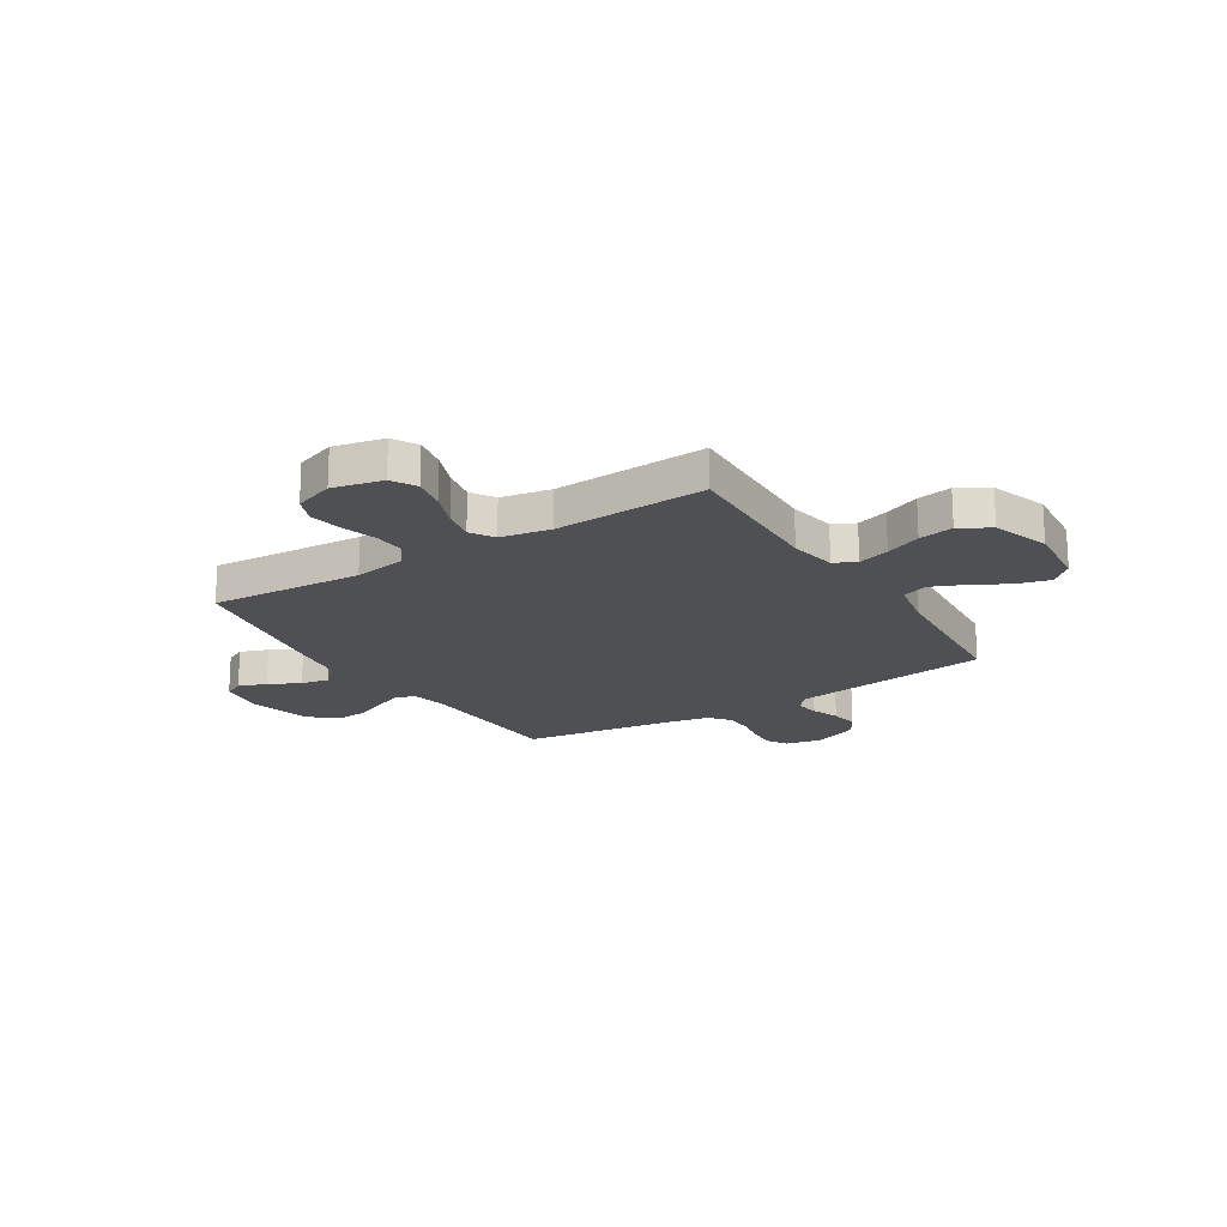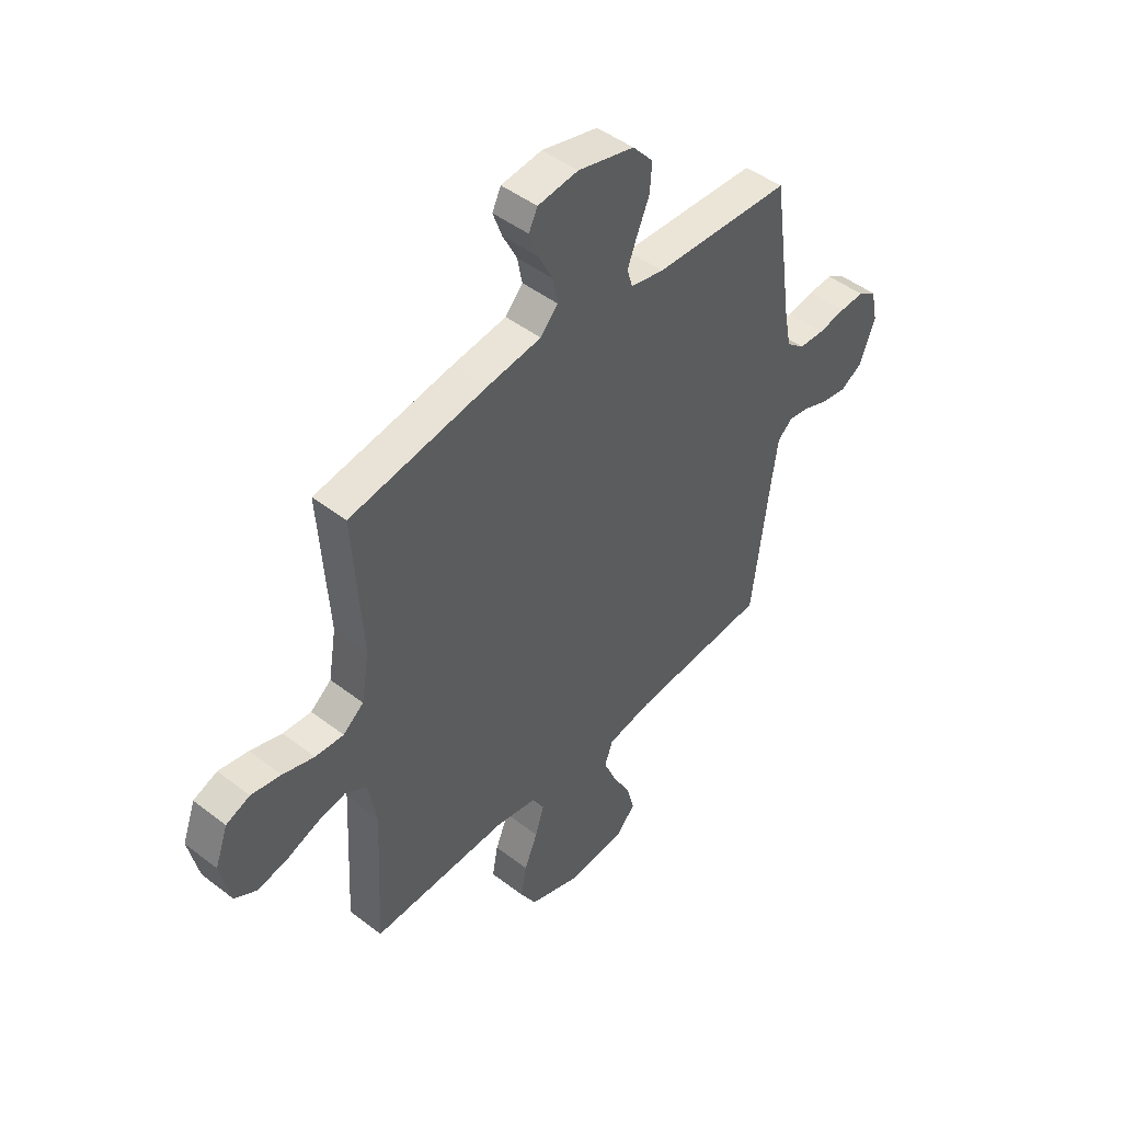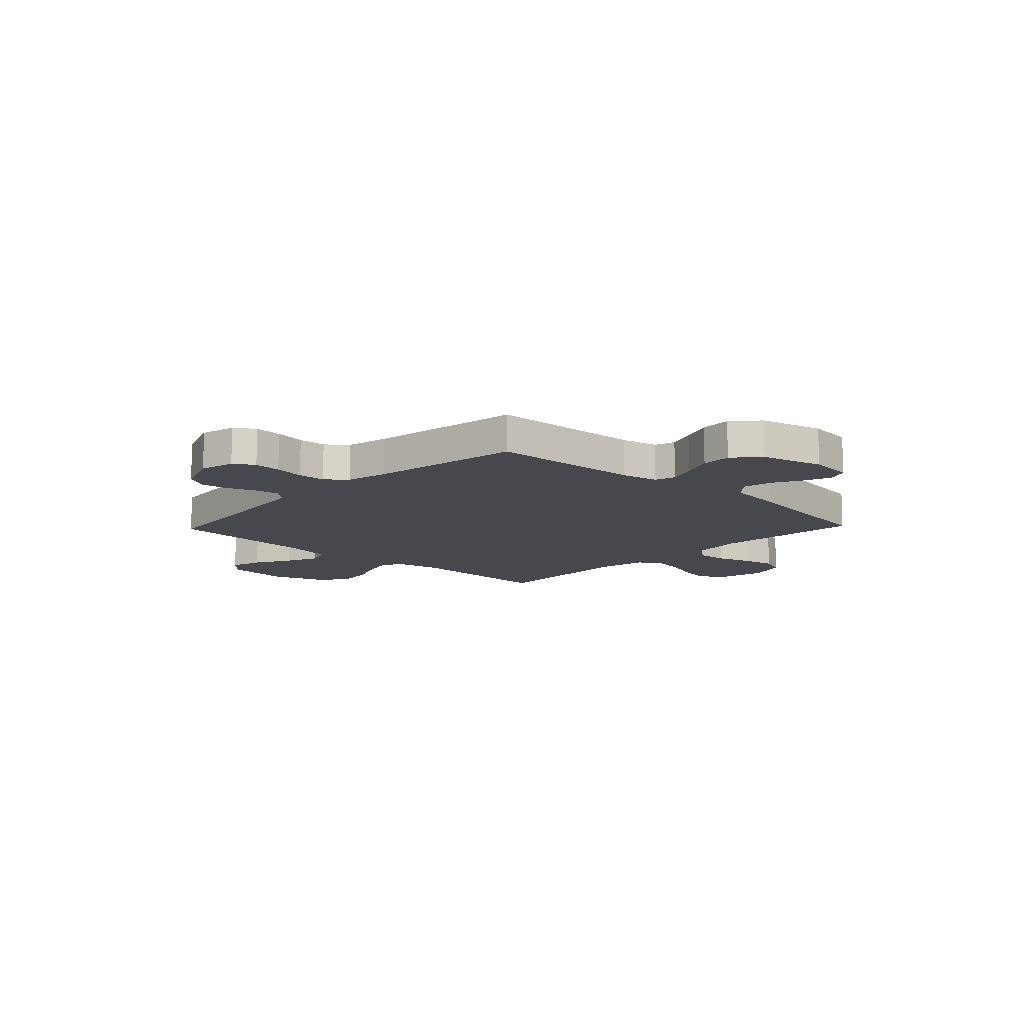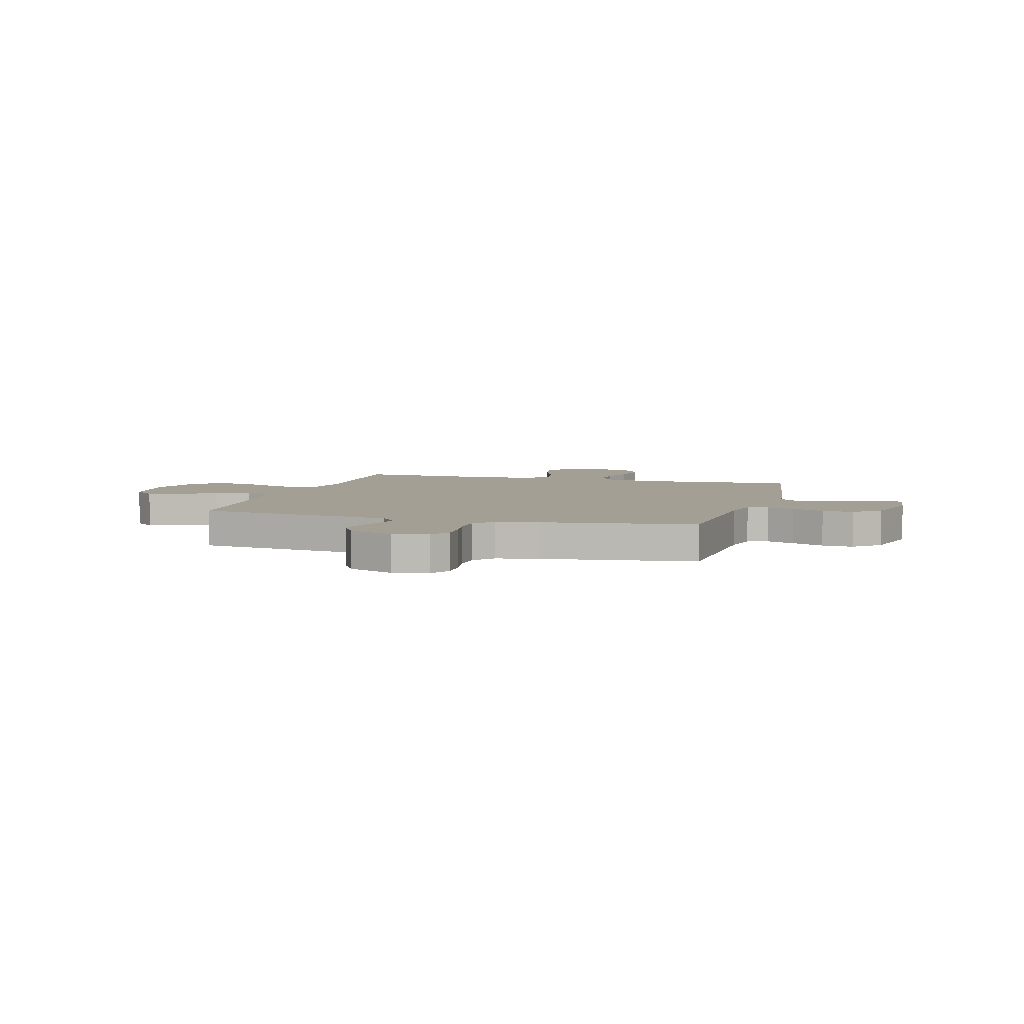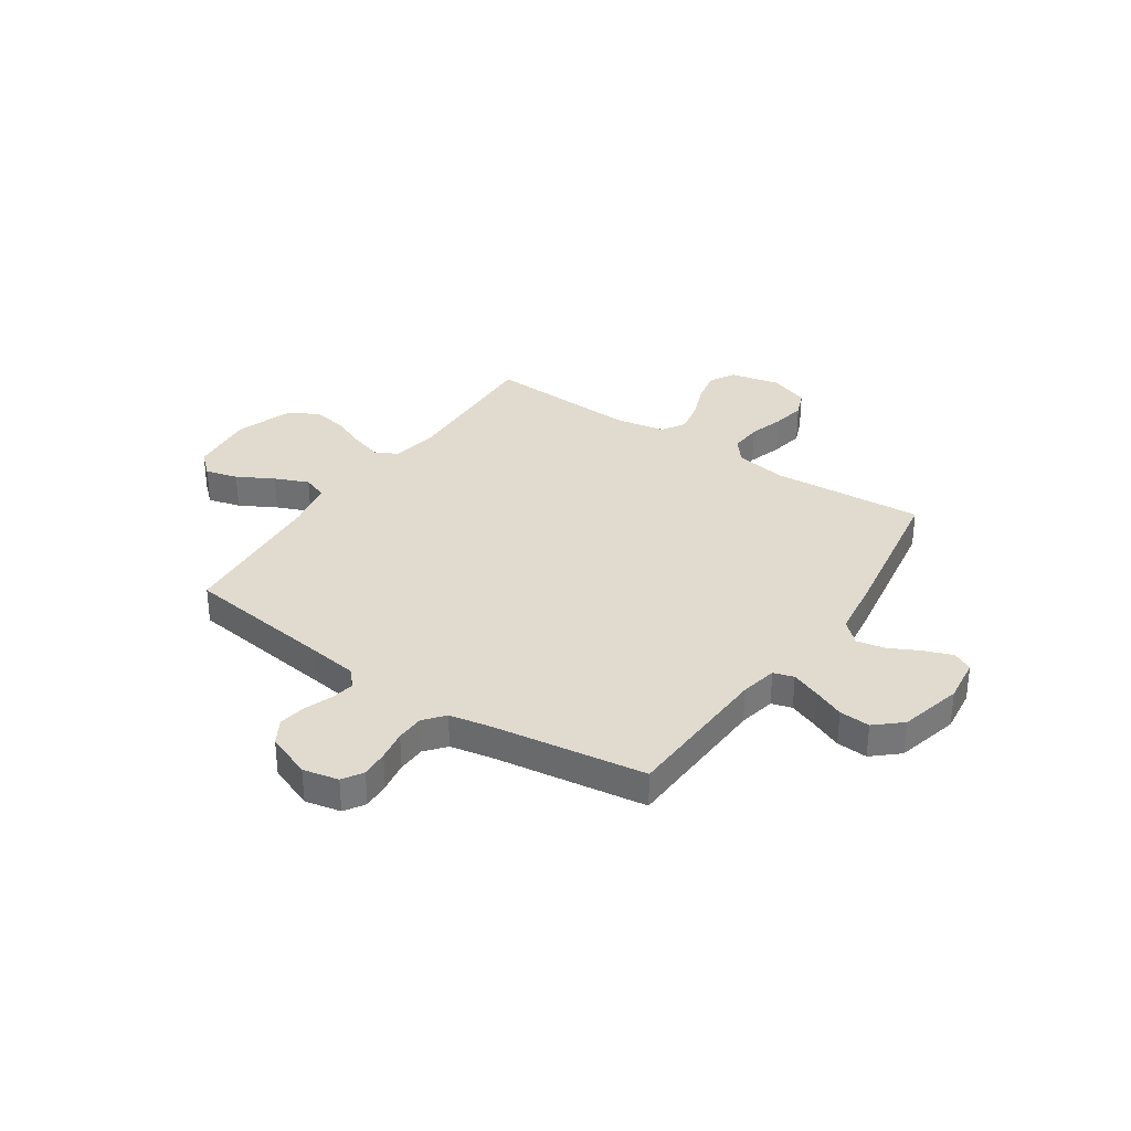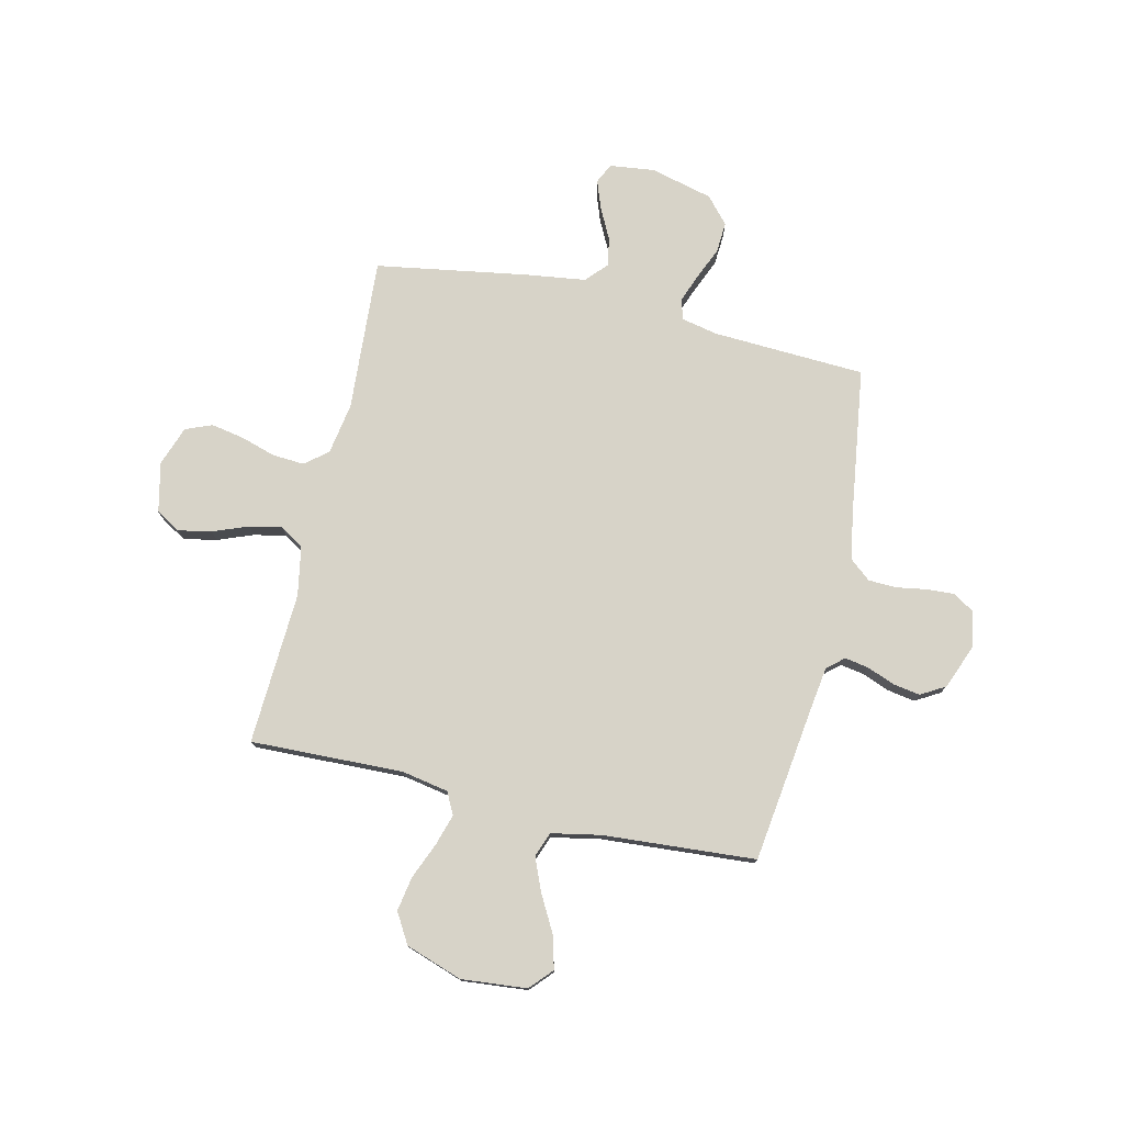
<metadata>
{"format":"obj","ext":"obj","renderer":"f3d","projection":"perspective","resolution":1024,"background":"white","views":[{"elev":-19.2,"azim":122.1,"up":"+Y"},{"elev":46.6,"azim":131.2,"up":"+Z"},{"elev":-11.8,"azim":-43.6,"up":"+Y"},{"elev":5.4,"azim":-74.0,"up":"+Y"},{"elev":33.6,"azim":-56.0,"up":"+Y"},{"elev":76.7,"azim":-166.9,"up":"+Y"}]}
</metadata>
<code>
v -0.5 0.07 -0.5
v -0.539 0.07 -0.2
v -0.552 0.07 -0.108
v -0.585 0.07 -0.079
v -0.632 0.07 -0.087
v -0.686 0.07 -0.108
v -0.74 0.07 -0.117
v -0.788 0.07 -0.089
v -0.823 0.07 0
v -0.808 0.07 0.07
v -0.768 0.07 0.095
v -0.714 0.07 0.092
v -0.654 0.07 0.082
v -0.599 0.07 0.084
v -0.559 0.07 0.117
v -0.543 0.07 0.2
v -0.5 0.07 0.5
v -0.2 0.07 0.514
v -0.128 0.07 0.529
v -0.116 0.07 0.569
v -0.137 0.07 0.624
v -0.164 0.07 0.687
v -0.168 0.07 0.748
v -0.123 0.07 0.799
v 0 0.07 0.83
v 0.088 0.07 0.819
v 0.107 0.07 0.78
v 0.087 0.07 0.725
v 0.056 0.07 0.664
v 0.045 0.07 0.608
v 0.083 0.07 0.566
v 0.2 0.07 0.55
v 0.5 0.07 0.5
v 0.48 0.07 0.2
v 0.497 0.07 0.098
v 0.542 0.07 0.062
v 0.604 0.07 0.066
v 0.673 0.07 0.087
v 0.738 0.07 0.099
v 0.79 0.07 0.078
v 0.818 0.07 0
v 0.796 0.07 -0.098
v 0.748 0.07 -0.126
v 0.683 0.07 -0.113
v 0.613 0.07 -0.086
v 0.549 0.07 -0.073
v 0.503 0.07 -0.102
v 0.485 0.07 -0.2
v 0.5 0.07 -0.5
v 0.2 0.07 -0.49
v 0.108 0.07 -0.507
v 0.086 0.07 -0.55
v 0.105 0.07 -0.612
v 0.134 0.07 -0.682
v 0.146 0.07 -0.75
v 0.111 0.07 -0.809
v 0 0.07 -0.847
v -0.129 0.07 -0.835
v -0.169 0.07 -0.791
v -0.152 0.07 -0.727
v -0.113 0.07 -0.656
v -0.085 0.07 -0.59
v -0.103 0.07 -0.541
v -0.2 0.07 -0.522
v -0.5 0 -0.5
v -0.539 0 -0.2
v -0.552 0 -0.108
v -0.585 0 -0.079
v -0.632 0 -0.087
v -0.686 0 -0.108
v -0.74 0 -0.117
v -0.788 0 -0.089
v -0.823 0 0
v -0.808 0 0.07
v -0.768 0 0.095
v -0.714 0 0.092
v -0.654 0 0.082
v -0.599 0 0.084
v -0.559 0 0.117
v -0.543 0 0.2
v -0.5 0 0.5
v -0.2 0 0.514
v -0.128 0 0.529
v -0.116 0 0.569
v -0.137 0 0.624
v -0.164 0 0.687
v -0.168 0 0.748
v -0.123 0 0.799
v 0 0 0.83
v 0.088 0 0.819
v 0.107 0 0.78
v 0.087 0 0.725
v 0.056 0 0.664
v 0.045 0 0.608
v 0.083 0 0.566
v 0.2 0 0.55
v 0.5 0 0.5
v 0.48 0 0.2
v 0.497 0 0.098
v 0.542 0 0.062
v 0.604 0 0.066
v 0.673 0 0.087
v 0.738 0 0.099
v 0.79 0 0.078
v 0.818 0 0
v 0.796 0 -0.098
v 0.748 0 -0.126
v 0.683 0 -0.113
v 0.613 0 -0.086
v 0.549 0 -0.073
v 0.503 0 -0.102
v 0.485 0 -0.2
v 0.5 0 -0.5
v 0.2 0 -0.49
v 0.108 0 -0.507
v 0.086 0 -0.55
v 0.105 0 -0.612
v 0.134 0 -0.682
v 0.146 0 -0.75
v 0.111 0 -0.809
v 0 0 -0.847
v -0.129 0 -0.835
v -0.169 0 -0.791
v -0.152 0 -0.727
v -0.113 0 -0.656
v -0.085 0 -0.59
v -0.103 0 -0.541
v -0.2 0 -0.522
f 58 59 60 61
f 58 61 62
f 57 58 62
f 56 57 62
f 53 54 55 56
f 52 53 56 62
f 51 52 62 63
f 48 49 50
f 47 48 50 51
f 42 43 44 45
f 42 45 46
f 41 42 46
f 40 41 46
f 37 38 39 40
f 37 40 46
f 36 37 46 47
f 31 32 33 34
f 31 34 35
f 30 31 35
f 26 27 28 29
f 24 25 26 29
f 24 29 30
f 21 22 23 24
f 20 21 24 30
f 19 20 30 35
f 16 17 18
f 15 16 18 19
f 10 11 12 13
f 10 13 14
f 9 10 14
f 8 9 14
f 5 6 7 8
f 4 5 8 14
f 3 4 14 15
f 64 1 2
f 47 51 63 64
f 35 36 47 64
f 15 19 35 64
f 2 3 15 64
f 125 124 123 122
f 126 125 122
f 126 122 121
f 126 121 120
f 120 119 118 117
f 126 120 117 116
f 127 126 116 115
f 114 113 112
f 115 114 112 111
f 109 108 107 106
f 110 109 106
f 110 106 105
f 110 105 104
f 104 103 102 101
f 110 104 101
f 111 110 101 100
f 98 97 96 95
f 99 98 95
f 99 95 94
f 93 92 91 90
f 93 90 89 88
f 94 93 88
f 88 87 86 85
f 94 88 85 84
f 99 94 84 83
f 82 81 80
f 83 82 80 79
f 77 76 75 74
f 78 77 74
f 78 74 73
f 78 73 72
f 72 71 70 69
f 78 72 69 68
f 79 78 68 67
f 66 65 128
f 128 127 115 111
f 128 111 100 99
f 128 99 83 79
f 128 79 67 66
f 1 65 66 2
f 2 66 67 3
f 3 67 68 4
f 4 68 69 5
f 5 69 70 6
f 6 70 71 7
f 7 71 72 8
f 8 72 73 9
f 9 73 74 10
f 10 74 75 11
f 11 75 76 12
f 12 76 77 13
f 13 77 78 14
f 14 78 79 15
f 15 79 80 16
f 16 80 81 17
f 17 81 82 18
f 18 82 83 19
f 19 83 84 20
f 20 84 85 21
f 21 85 86 22
f 22 86 87 23
f 23 87 88 24
f 24 88 89 25
f 25 89 90 26
f 26 90 91 27
f 27 91 92 28
f 28 92 93 29
f 29 93 94 30
f 30 94 95 31
f 31 95 96 32
f 32 96 97 33
f 33 97 98 34
f 34 98 99 35
f 35 99 100 36
f 36 100 101 37
f 37 101 102 38
f 38 102 103 39
f 39 103 104 40
f 40 104 105 41
f 41 105 106 42
f 42 106 107 43
f 43 107 108 44
f 44 108 109 45
f 45 109 110 46
f 46 110 111 47
f 47 111 112 48
f 48 112 113 49
f 49 113 114 50
f 50 114 115 51
f 51 115 116 52
f 52 116 117 53
f 53 117 118 54
f 54 118 119 55
f 55 119 120 56
f 56 120 121 57
f 57 121 122 58
f 58 122 123 59
f 59 123 124 60
f 60 124 125 61
f 61 125 126 62
f 62 126 127 63
f 63 127 128 64
f 64 128 65 1

</code>
